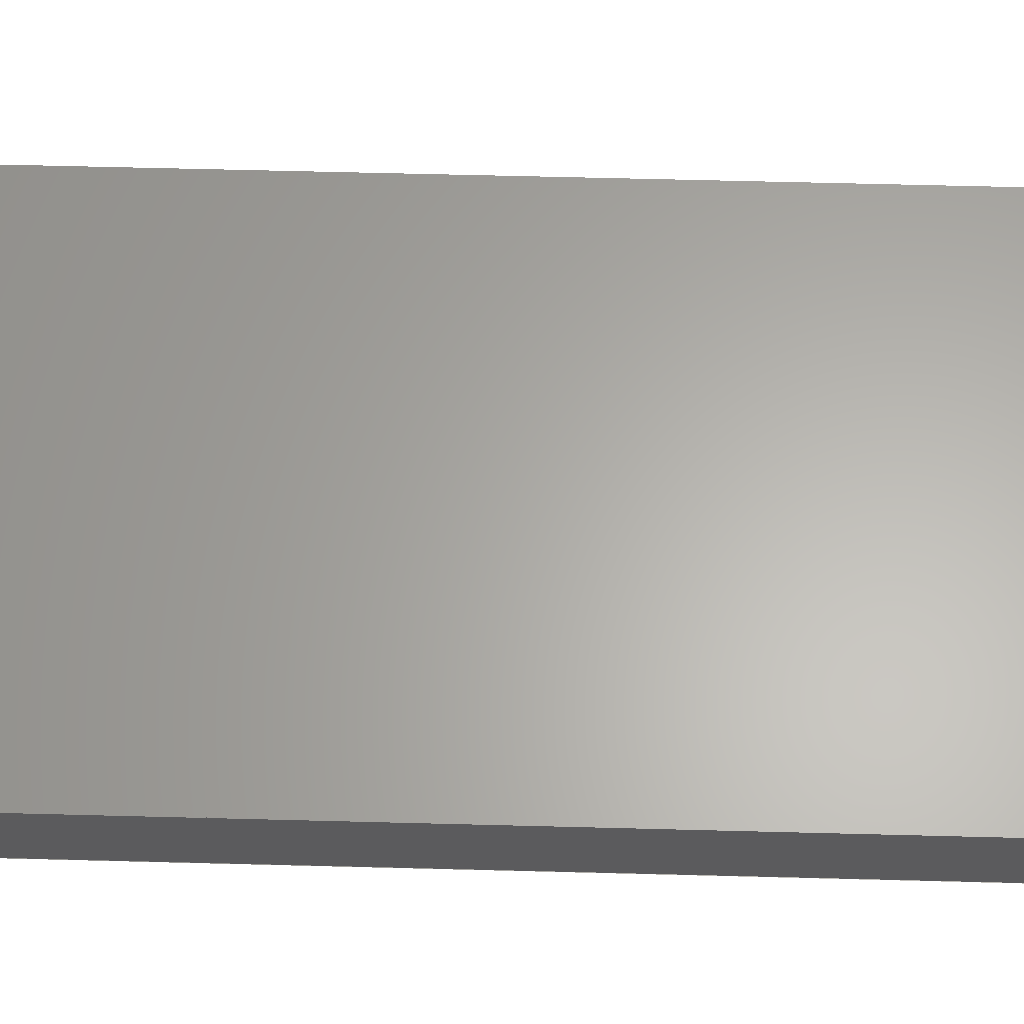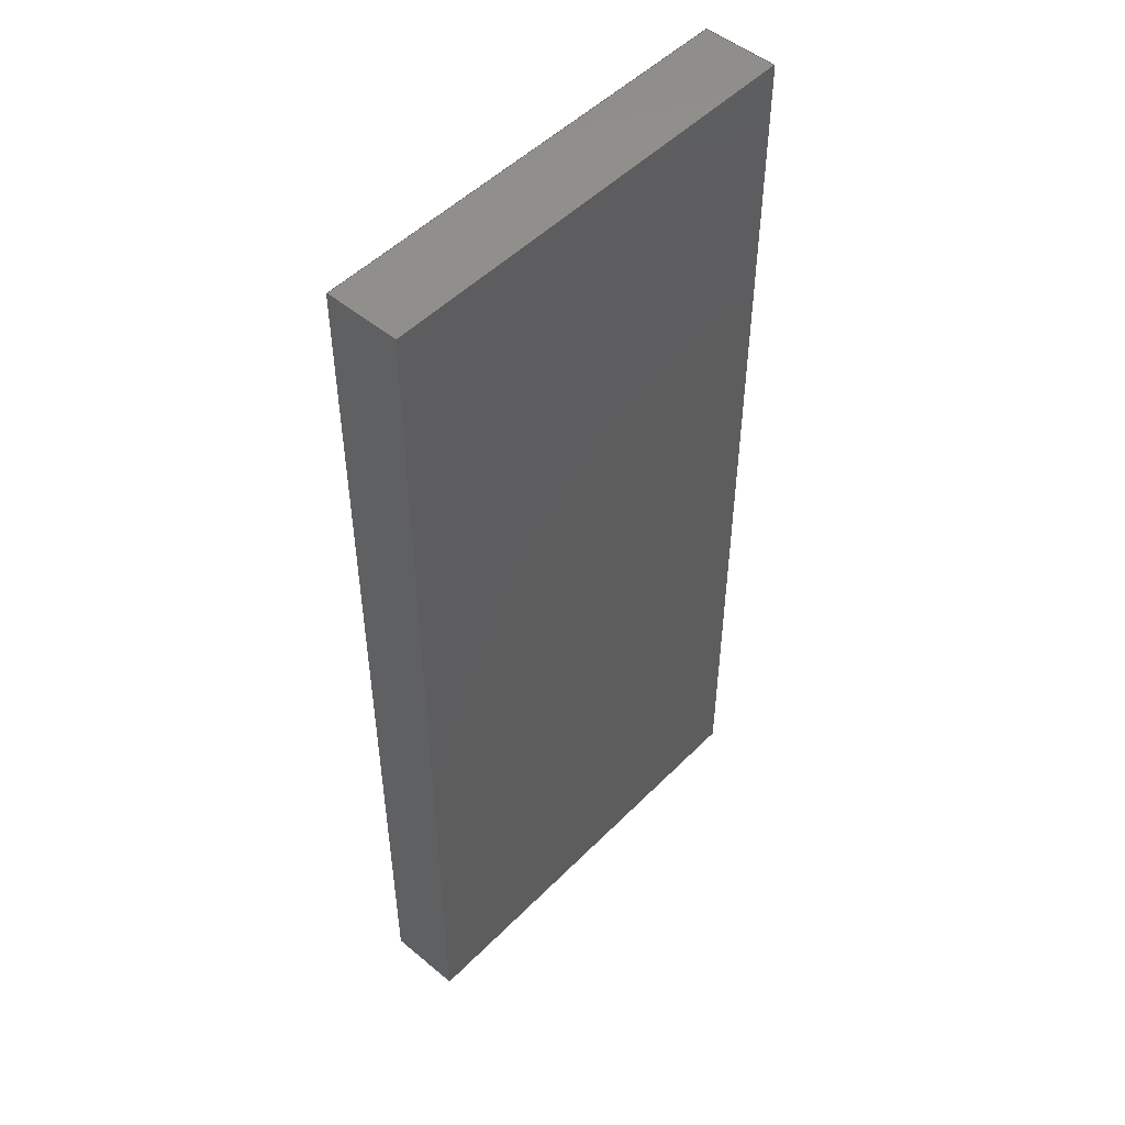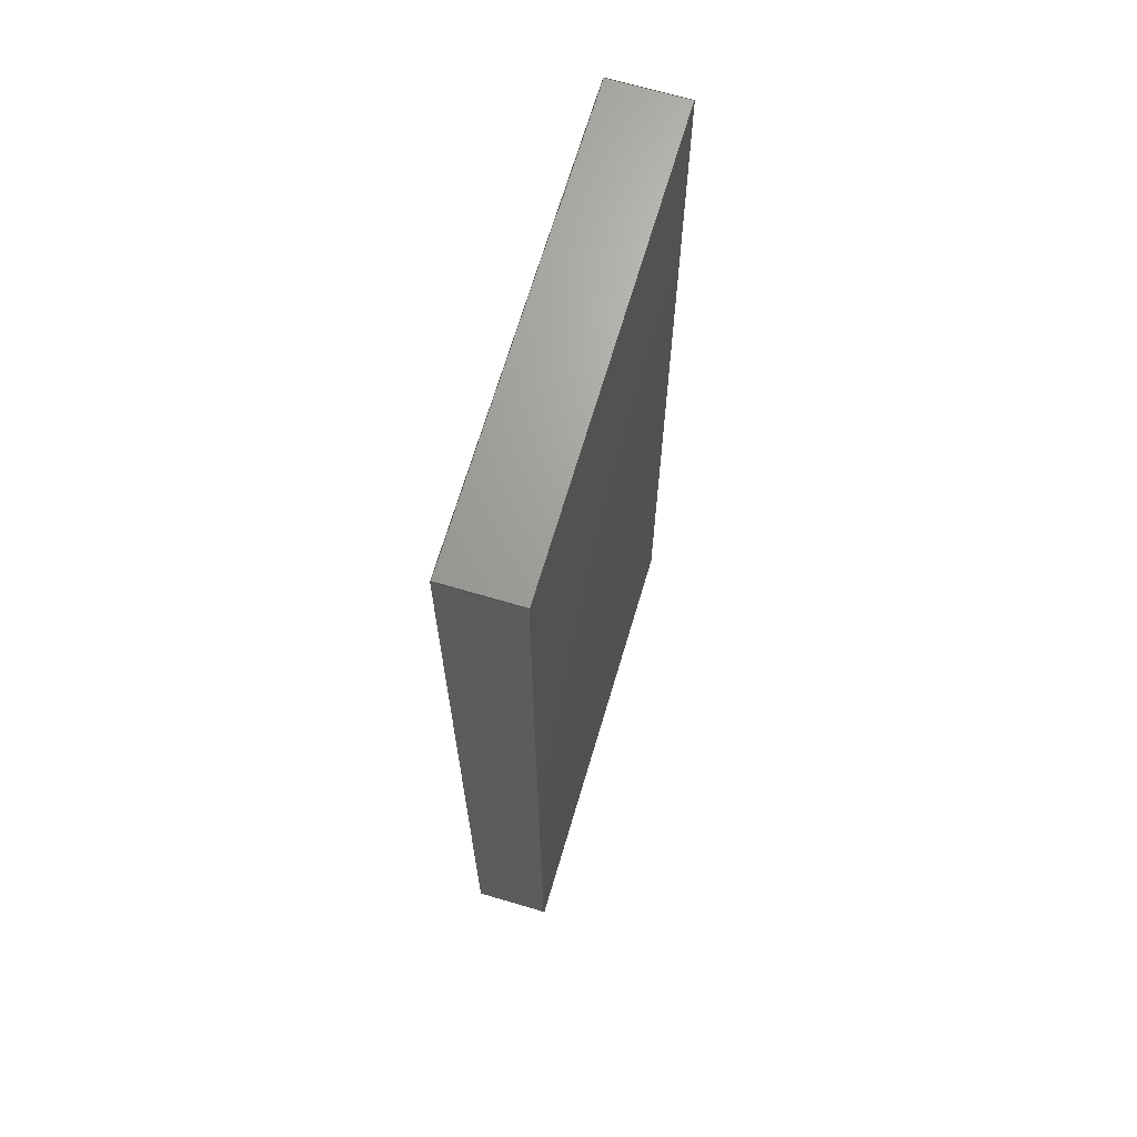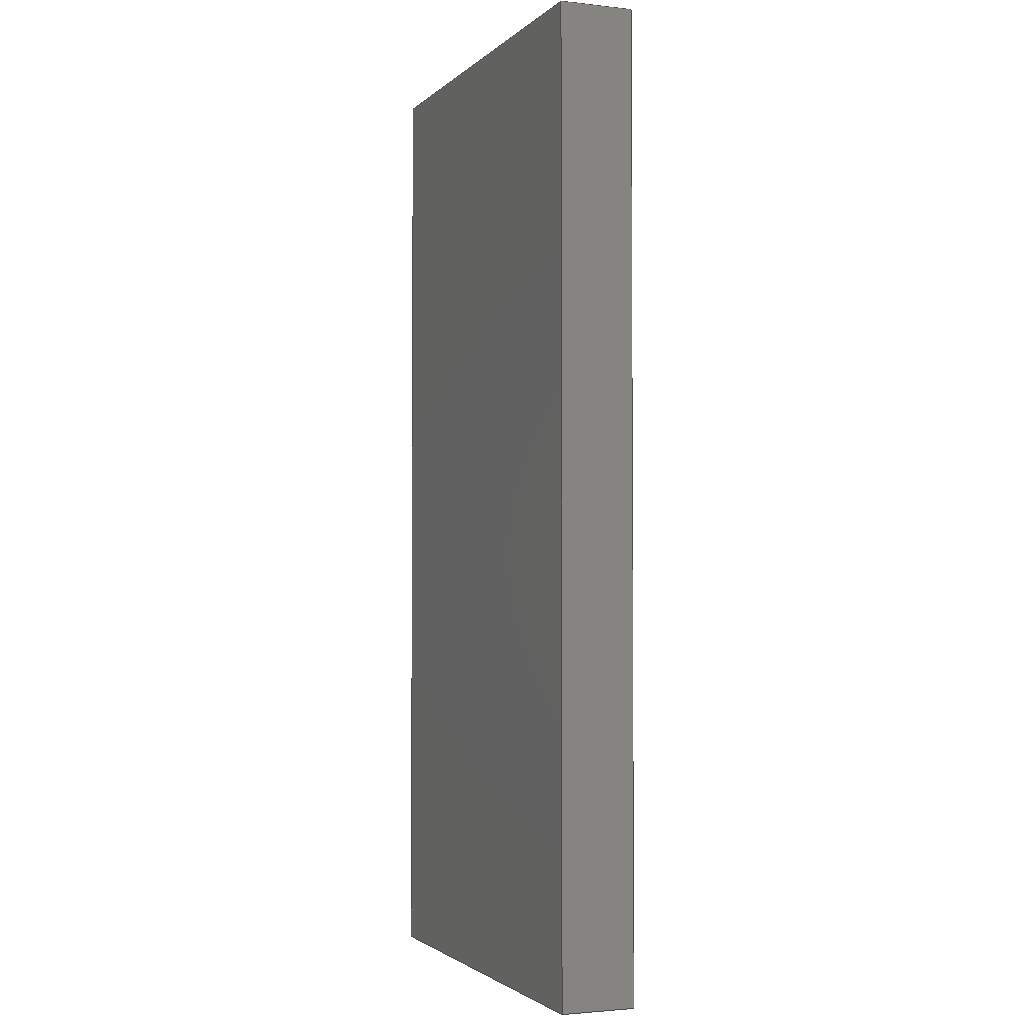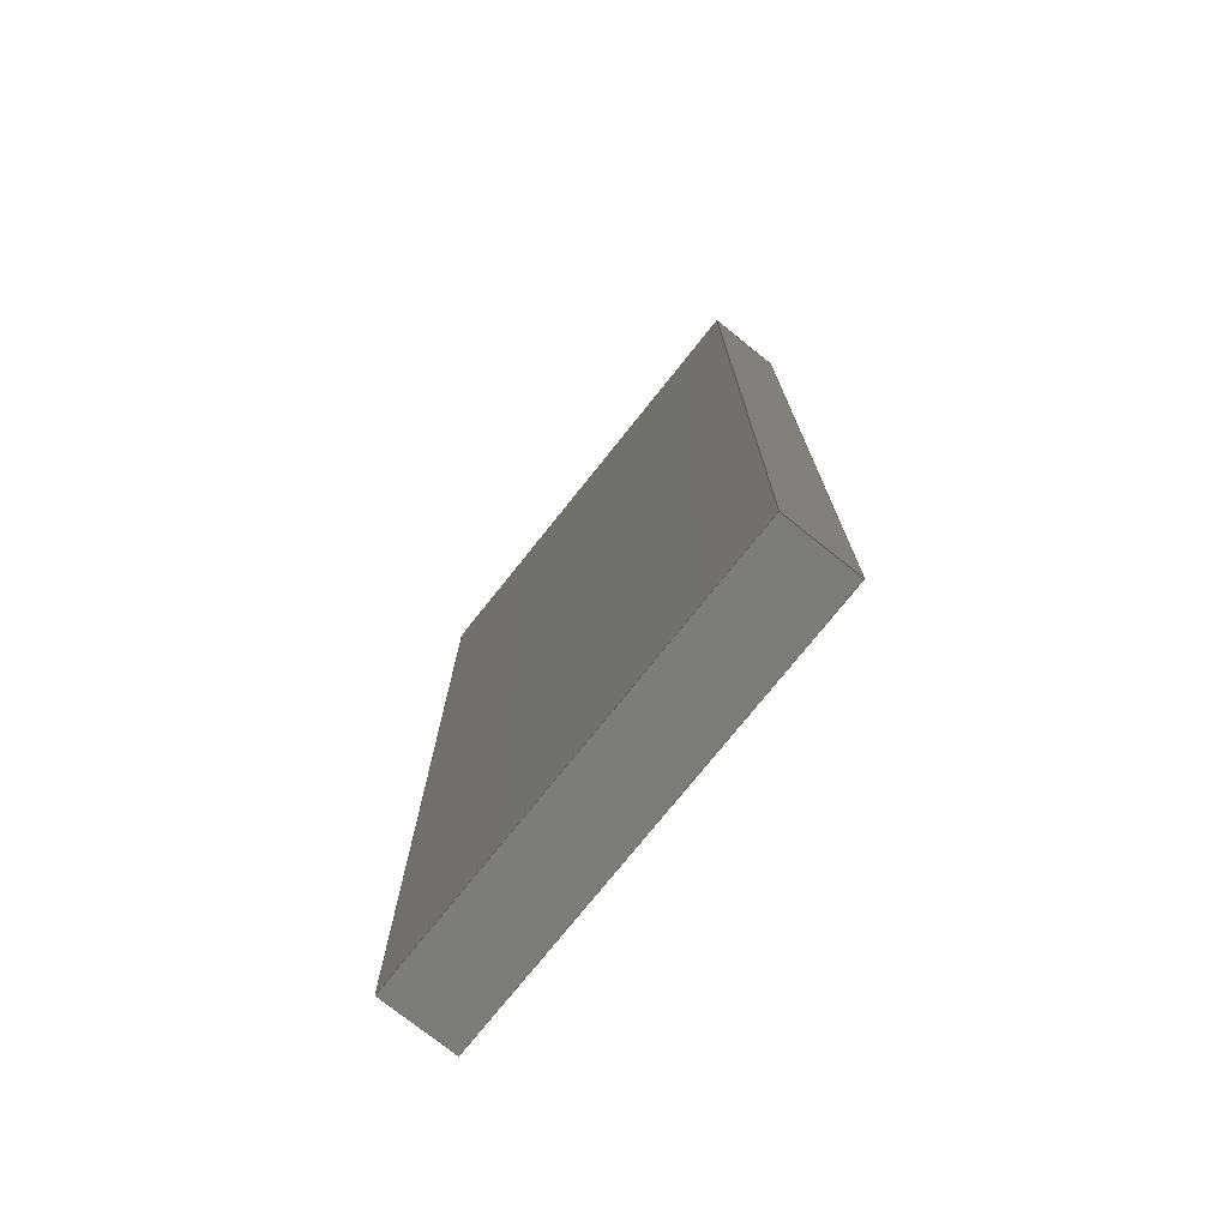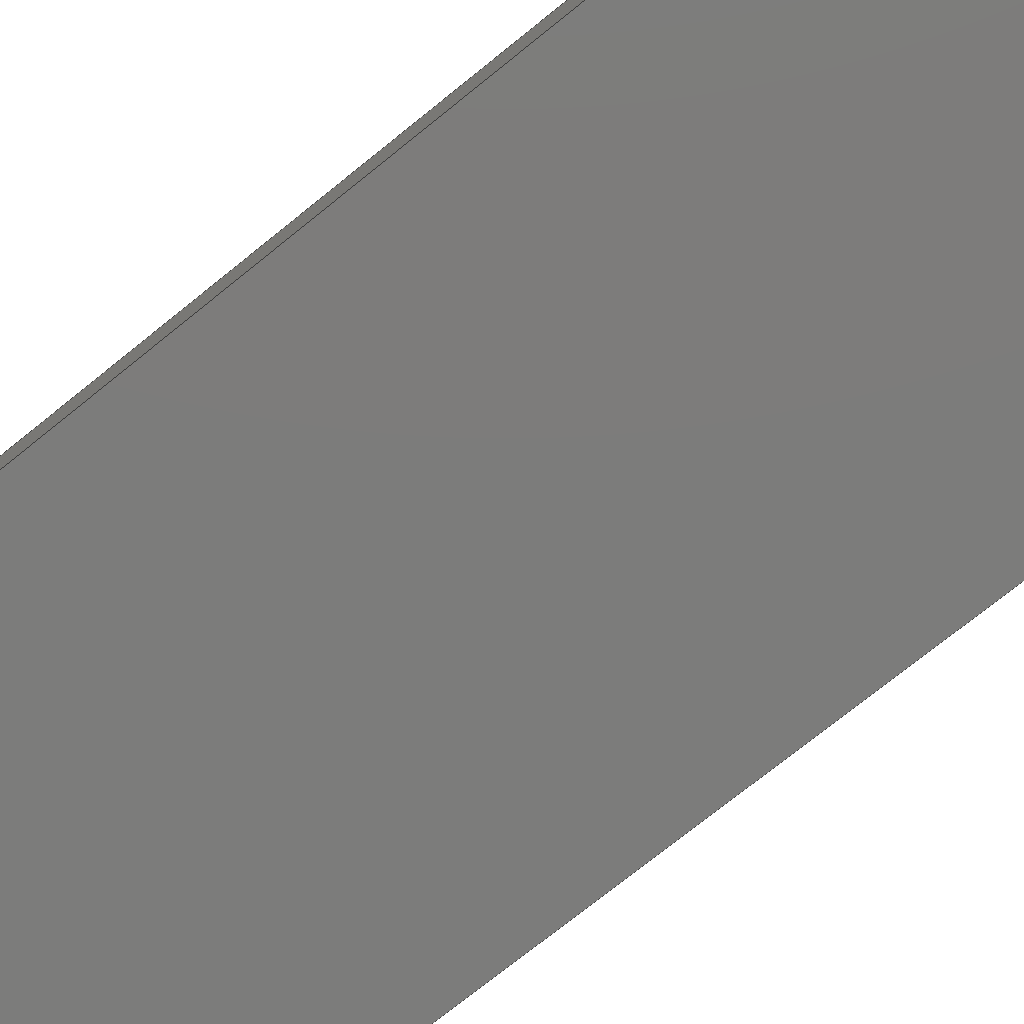
<metadata>
{"format":"step","ext":"step","renderer":"f3d","projection":"perspective","resolution":1024,"background":"white","views":[{"elev":63.1,"azim":91.5,"up":"+Z"},{"elev":50.1,"azim":-47.6,"up":"+Y"},{"elev":68.2,"azim":-73.5,"up":"+Y"},{"elev":-2.4,"azim":-111.5,"up":"+Y"},{"elev":-75.3,"azim":-128.6,"up":"+Y"},{"elev":-75.6,"azim":128.7,"up":"+Z"}]}
</metadata>
<code>
ISO-10303-21;
DATA;
#1=PROPERTY_DEFINITION_REPRESENTATION(#5,#3);
#2=PROPERTY_DEFINITION_REPRESENTATION(#6,#4);
#3=REPRESENTATION('',(#7),#176);
#4=REPRESENTATION('',(#8),#176);
#5=PROPERTY_DEFINITION('pmi validation property','',#181);
#6=PROPERTY_DEFINITION('pmi validation property','',#181);
#7=VALUE_REPRESENTATION_ITEM('number of annotations',COUNT_MEASURE(0));
#8=VALUE_REPRESENTATION_ITEM('number of views',COUNT_MEASURE(0));
#9=SHAPE_REPRESENTATION_RELATIONSHIP('','',#114,#10);
#10=ADVANCED_BREP_SHAPE_REPRESENTATION('',(#112),#176);
#11=ORIENTED_EDGE('',*,*,#35,.F.);
#12=ORIENTED_EDGE('',*,*,#36,.F.);
#13=ORIENTED_EDGE('',*,*,#37,.T.);
#14=ORIENTED_EDGE('',*,*,#38,.T.);
#15=ORIENTED_EDGE('',*,*,#39,.T.);
#16=ORIENTED_EDGE('',*,*,#40,.F.);
#17=ORIENTED_EDGE('',*,*,#41,.F.);
#18=ORIENTED_EDGE('',*,*,#36,.T.);
#19=ORIENTED_EDGE('',*,*,#42,.T.);
#20=ORIENTED_EDGE('',*,*,#43,.F.);
#21=ORIENTED_EDGE('',*,*,#44,.F.);
#22=ORIENTED_EDGE('',*,*,#40,.T.);
#23=ORIENTED_EDGE('',*,*,#45,.F.);
#24=ORIENTED_EDGE('',*,*,#38,.F.);
#25=ORIENTED_EDGE('',*,*,#46,.T.);
#26=ORIENTED_EDGE('',*,*,#43,.T.);
#27=ORIENTED_EDGE('',*,*,#37,.F.);
#28=ORIENTED_EDGE('',*,*,#41,.T.);
#29=ORIENTED_EDGE('',*,*,#44,.T.);
#30=ORIENTED_EDGE('',*,*,#46,.F.);
#31=ORIENTED_EDGE('',*,*,#35,.T.);
#32=ORIENTED_EDGE('',*,*,#45,.T.);
#33=ORIENTED_EDGE('',*,*,#42,.F.);
#34=ORIENTED_EDGE('',*,*,#39,.F.);
#35=EDGE_CURVE('',#47,#48,#55,.T.);
#36=EDGE_CURVE('',#49,#47,#56,.T.);
#37=EDGE_CURVE('',#49,#50,#57,.T.);
#38=EDGE_CURVE('',#50,#48,#58,.T.);
#39=EDGE_CURVE('',#47,#51,#59,.T.);
#40=EDGE_CURVE('',#52,#51,#60,.T.);
#41=EDGE_CURVE('',#49,#52,#61,.T.);
#42=EDGE_CURVE('',#51,#53,#62,.T.);
#43=EDGE_CURVE('',#54,#53,#63,.T.);
#44=EDGE_CURVE('',#52,#54,#64,.T.);
#45=EDGE_CURVE('',#48,#53,#65,.T.);
#46=EDGE_CURVE('',#50,#54,#66,.T.);
#47=VERTEX_POINT('',#151);
#48=VERTEX_POINT('',#152);
#49=VERTEX_POINT('',#154);
#50=VERTEX_POINT('',#156);
#51=VERTEX_POINT('',#160);
#52=VERTEX_POINT('',#162);
#53=VERTEX_POINT('',#166);
#54=VERTEX_POINT('',#168);
#55=LINE('',#150,#67);
#56=LINE('',#153,#68);
#57=LINE('',#155,#69);
#58=LINE('',#157,#70);
#59=LINE('',#159,#71);
#60=LINE('',#161,#72);
#61=LINE('',#163,#73);
#62=LINE('',#165,#74);
#63=LINE('',#167,#75);
#64=LINE('',#169,#76);
#65=LINE('',#171,#77);
#66=LINE('',#172,#78);
#67=VECTOR('',#126,1);
#68=VECTOR('',#127,1);
#69=VECTOR('',#128,1);
#70=VECTOR('',#129,1);
#71=VECTOR('',#132,1);
#72=VECTOR('',#133,1);
#73=VECTOR('',#134,1);
#74=VECTOR('',#137,1);
#75=VECTOR('',#138,1);
#76=VECTOR('',#139,1);
#77=VECTOR('',#142,1);
#78=VECTOR('',#143,1);
#79=EDGE_LOOP('',(#11,#12,#13,#14));
#80=EDGE_LOOP('',(#15,#16,#17,#18));
#81=EDGE_LOOP('',(#19,#20,#21,#22));
#82=EDGE_LOOP('',(#23,#24,#25,#26));
#83=EDGE_LOOP('',(#27,#28,#29,#30));
#84=EDGE_LOOP('',(#31,#32,#33,#34));
#85=FACE_BOUND('',#79,.T.);
#86=FACE_BOUND('',#80,.T.);
#87=FACE_BOUND('',#81,.T.);
#88=FACE_BOUND('',#82,.T.);
#89=FACE_BOUND('',#83,.T.);
#90=FACE_BOUND('',#84,.T.);
#91=PLANE('',#116);
#92=PLANE('',#117);
#93=PLANE('',#118);
#94=PLANE('',#119);
#95=PLANE('',#120);
#96=PLANE('',#121);
#97=ADVANCED_FACE('',(#85),#91,.T.);
#98=ADVANCED_FACE('',(#86),#92,.F.);
#99=ADVANCED_FACE('',(#87),#93,.F.);
#100=ADVANCED_FACE('',(#88),#94,.T.);
#101=ADVANCED_FACE('',(#89),#95,.T.);
#102=ADVANCED_FACE('',(#90),#96,.F.);
#103=CLOSED_SHELL('',(#97,#98,#99,#100,#101,#102));
#104=STYLED_ITEM('',(#105),#112);
#105=PRESENTATION_STYLE_ASSIGNMENT((#106));
#106=SURFACE_STYLE_USAGE(.BOTH.,#107);
#107=SURFACE_SIDE_STYLE('',(#108));
#108=SURFACE_STYLE_FILL_AREA(#109);
#109=FILL_AREA_STYLE('',(#110));
#110=FILL_AREA_STYLE_COLOUR('',#111);
#111=COLOUR_RGB('',0.6157,0.8118,0.9294);
#112=MANIFOLD_SOLID_BREP('Part 1',#103);
#113=SHAPE_DEFINITION_REPRESENTATION(#181,#114);
#114=SHAPE_REPRESENTATION('Part 1',(#115),#176);
#115=AXIS2_PLACEMENT_3D('',#148,#122,#123);
#116=AXIS2_PLACEMENT_3D('',#149,#124,#125);
#117=AXIS2_PLACEMENT_3D('',#158,#130,#131);
#118=AXIS2_PLACEMENT_3D('',#164,#135,#136);
#119=AXIS2_PLACEMENT_3D('',#170,#140,#141);
#120=AXIS2_PLACEMENT_3D('',#173,#144,#145);
#121=AXIS2_PLACEMENT_3D('',#174,#146,#147);
#122=DIRECTION('',(0,0,1));
#123=DIRECTION('',(1,0,0));
#124=DIRECTION('',(-2.313e-16,0,1));
#125=DIRECTION('',(1,0,2.313e-16));
#126=DIRECTION('',(1,0,2.313e-16));
#127=DIRECTION('',(0,1,0));
#128=DIRECTION('',(1,0,2.313e-16));
#129=DIRECTION('',(0,1,0));
#130=DIRECTION('',(1,0,0));
#131=DIRECTION('',(0,0,-1));
#132=DIRECTION('',(0,0,-1));
#133=DIRECTION('',(0,1,0));
#134=DIRECTION('',(0,0,-1));
#135=DIRECTION('',(0,0,1));
#136=DIRECTION('',(1,0,0));
#137=DIRECTION('',(1,0,0));
#138=DIRECTION('',(0,1,0));
#139=DIRECTION('',(1,0,0));
#140=DIRECTION('',(1,0,0));
#141=DIRECTION('',(0,0,-1));
#142=DIRECTION('',(0,0,-1));
#143=DIRECTION('',(0,0,-1));
#144=DIRECTION('',(0,-1,0));
#145=DIRECTION('',(1,0,0));
#146=DIRECTION('',(0,-1,0));
#147=DIRECTION('',(1,0,0));
#148=CARTESIAN_POINT('',(0,0,0));
#149=CARTESIAN_POINT('',(0.008242,-0.065,-0.01264));
#150=CARTESIAN_POINT('',(0.008242,0,-0.01264));
#151=CARTESIAN_POINT('',(-0.01426,0,-0.01264));
#152=CARTESIAN_POINT('',(0.01574,0,-0.01264));
#153=CARTESIAN_POINT('',(-0.01426,-0.065,-0.01264));
#154=CARTESIAN_POINT('',(-0.01426,-0.065,-0.01264));
#155=CARTESIAN_POINT('',(0.008242,-0.065,-0.01264));
#156=CARTESIAN_POINT('',(0.01574,-0.065,-0.01264));
#157=CARTESIAN_POINT('',(0.01574,-0.065,-0.01264));
#158=CARTESIAN_POINT('',(-0.01426,-0.065,-0.01514));
#159=CARTESIAN_POINT('',(-0.01426,0,-0.01514));
#160=CARTESIAN_POINT('',(-0.01426,0,-0.01764));
#161=CARTESIAN_POINT('',(-0.01426,-0.065,-0.01764));
#162=CARTESIAN_POINT('',(-0.01426,-0.065,-0.01764));
#163=CARTESIAN_POINT('',(-0.01426,-0.065,-0.01514));
#164=CARTESIAN_POINT('',(0.008242,-0.065,-0.01764));
#165=CARTESIAN_POINT('',(0.008242,0,-0.01764));
#166=CARTESIAN_POINT('',(0.01574,0,-0.01764));
#167=CARTESIAN_POINT('',(0.01574,-0.065,-0.01764));
#168=CARTESIAN_POINT('',(0.01574,-0.065,-0.01764));
#169=CARTESIAN_POINT('',(0.008242,-0.065,-0.01764));
#170=CARTESIAN_POINT('',(0.01574,-0.065,-0.01514));
#171=CARTESIAN_POINT('',(0.01574,0,-0.01514));
#172=CARTESIAN_POINT('',(0.01574,-0.065,-0.01514));
#173=CARTESIAN_POINT('',(0.0007415,-0.065,0.01236));
#174=CARTESIAN_POINT('',(0.0007415,0,0.01236));
#175=MECHANICAL_DESIGN_GEOMETRIC_PRESENTATION_REPRESENTATION('',(#104),
#176);
#176=(
GEOMETRIC_REPRESENTATION_CONTEXT(3)
GLOBAL_UNCERTAINTY_ASSIGNED_CONTEXT((#177))
GLOBAL_UNIT_ASSIGNED_CONTEXT((#180,#179,#178))
REPRESENTATION_CONTEXT('Part 1','TOP_LEVEL_ASSEMBLY_PART')
);
#177=UNCERTAINTY_MEASURE_WITH_UNIT(LENGTH_MEASURE(5e-06),#180,
'DISTANCE_ACCURACY_VALUE','Maximum Tolerance applied to model');
#178=(
NAMED_UNIT(*)
SI_UNIT($,.STERADIAN.)
SOLID_ANGLE_UNIT()
);
#179=(
NAMED_UNIT(*)
PLANE_ANGLE_UNIT()
SI_UNIT($,.RADIAN.)
);
#180=(
LENGTH_UNIT()
NAMED_UNIT(*)
SI_UNIT($,.METRE.)
);
#181=PRODUCT_DEFINITION_SHAPE('','',#182);
#182=PRODUCT_DEFINITION('','',#184,#183);
#183=PRODUCT_DEFINITION_CONTEXT('',#190,'design');
#184=PRODUCT_DEFINITION_FORMATION_WITH_SPECIFIED_SOURCE('','',#186,
 .NOT_KNOWN.);
#185=PRODUCT_RELATED_PRODUCT_CATEGORY('','',(#186));
#186=PRODUCT('Part 1','Part 1','Part 1',(#188));
#187=PRODUCT_CATEGORY('','');
#188=PRODUCT_CONTEXT('',#190,'mechanical');
#189=APPLICATION_PROTOCOL_DEFINITION('international standard',
'automotive_design',2010,#190);
#190=APPLICATION_CONTEXT(
'core data for automotive mechanical design processes');
ENDSEC;
END-ISO-10303-21;

</code>
